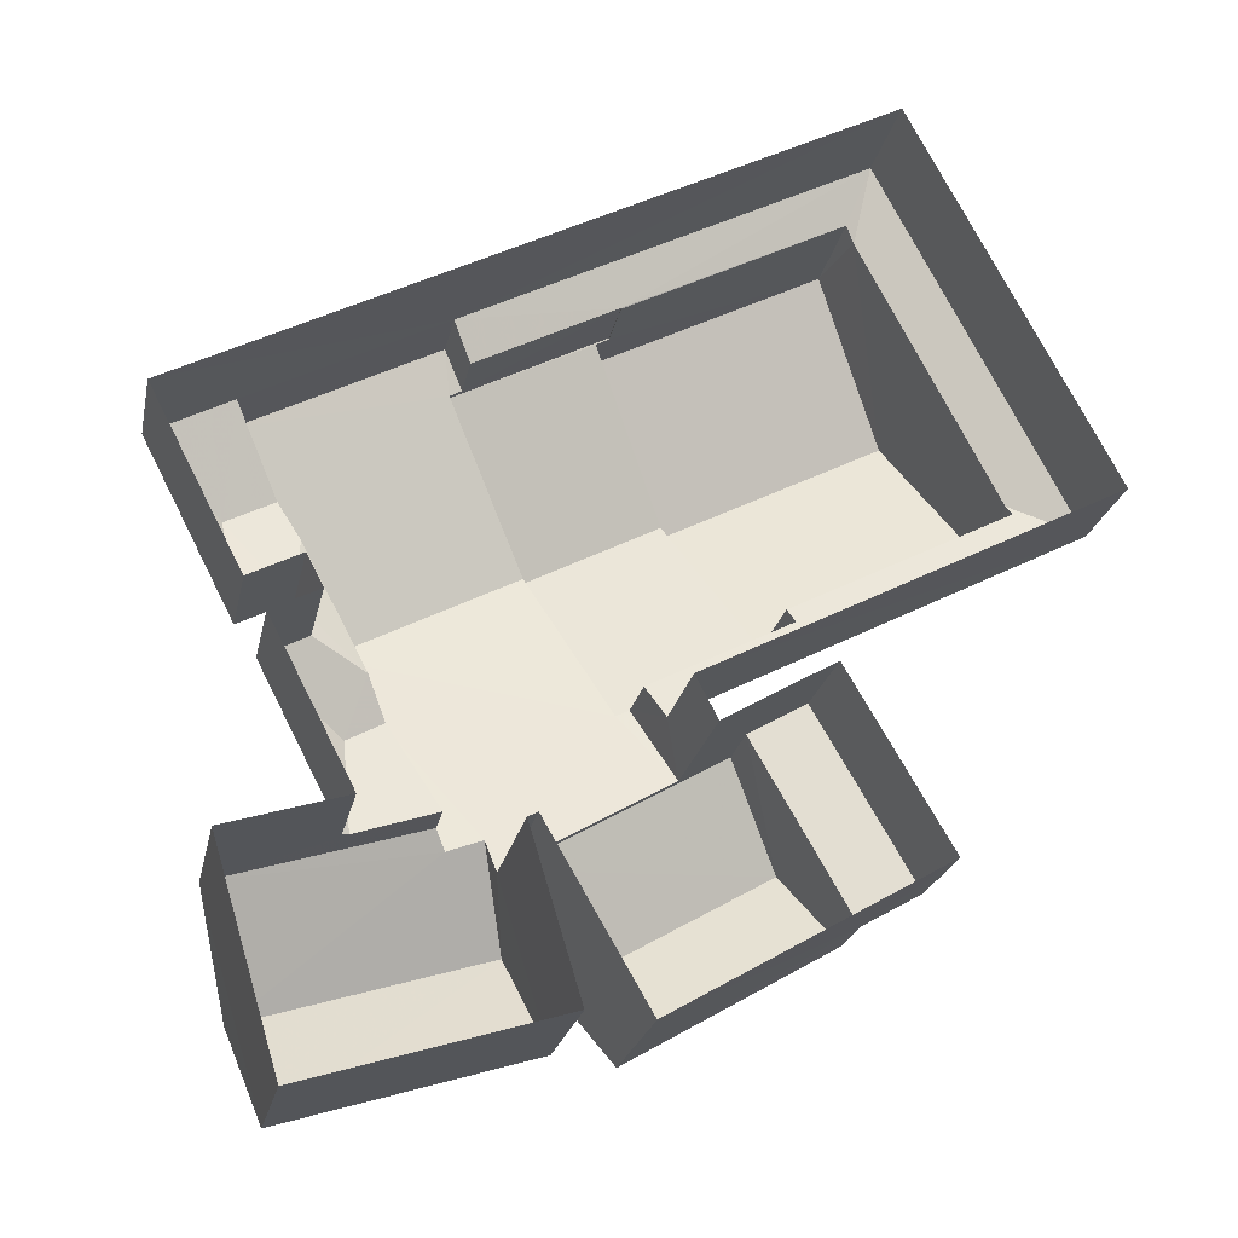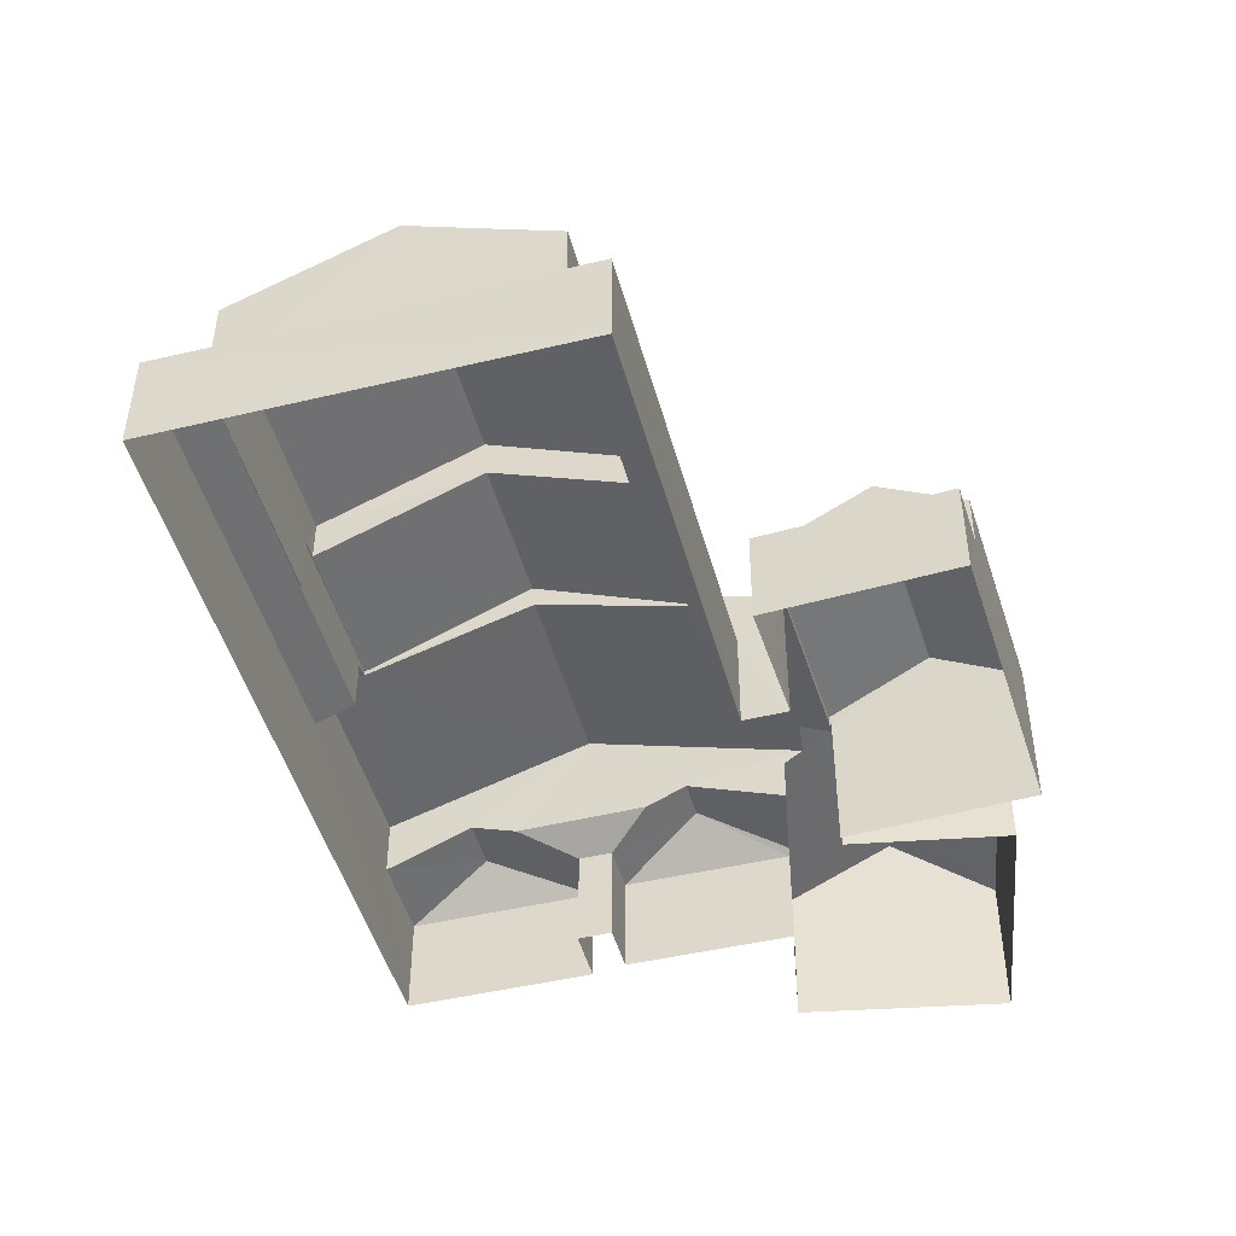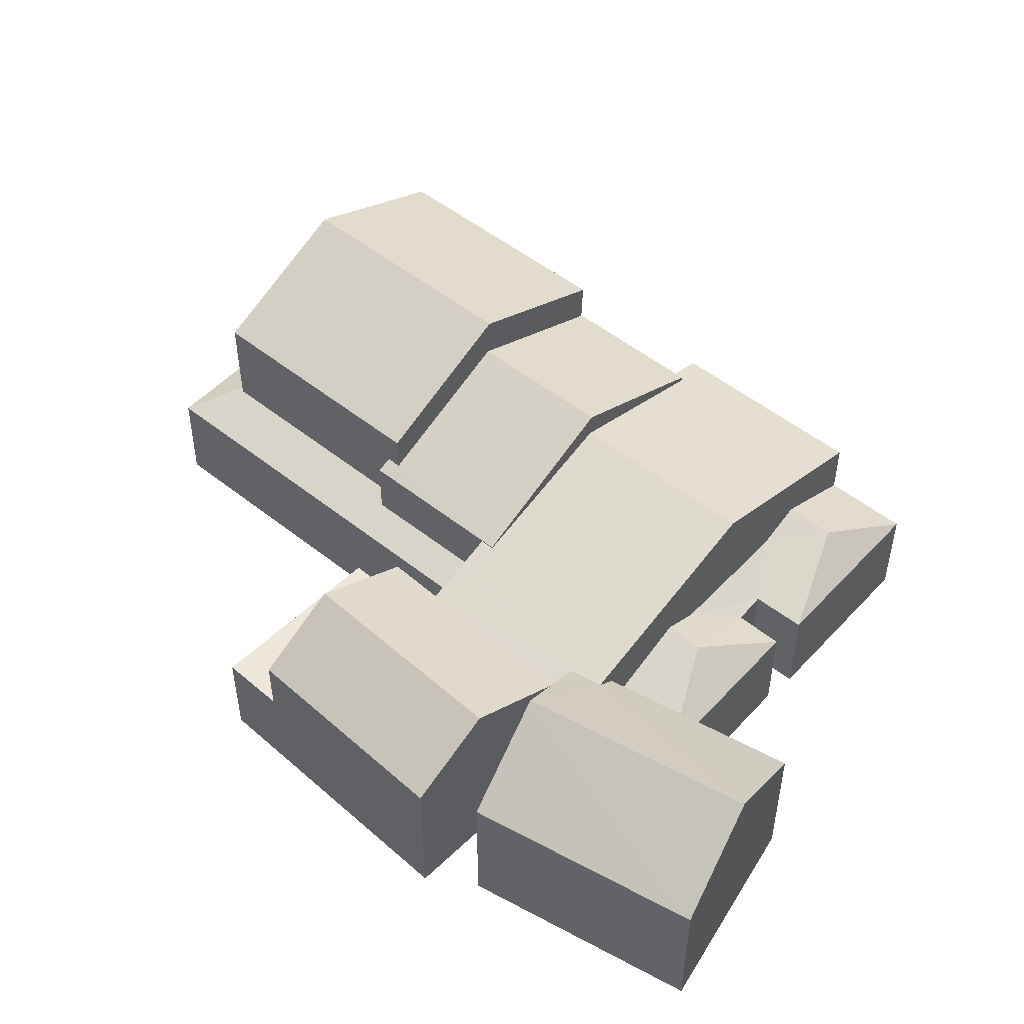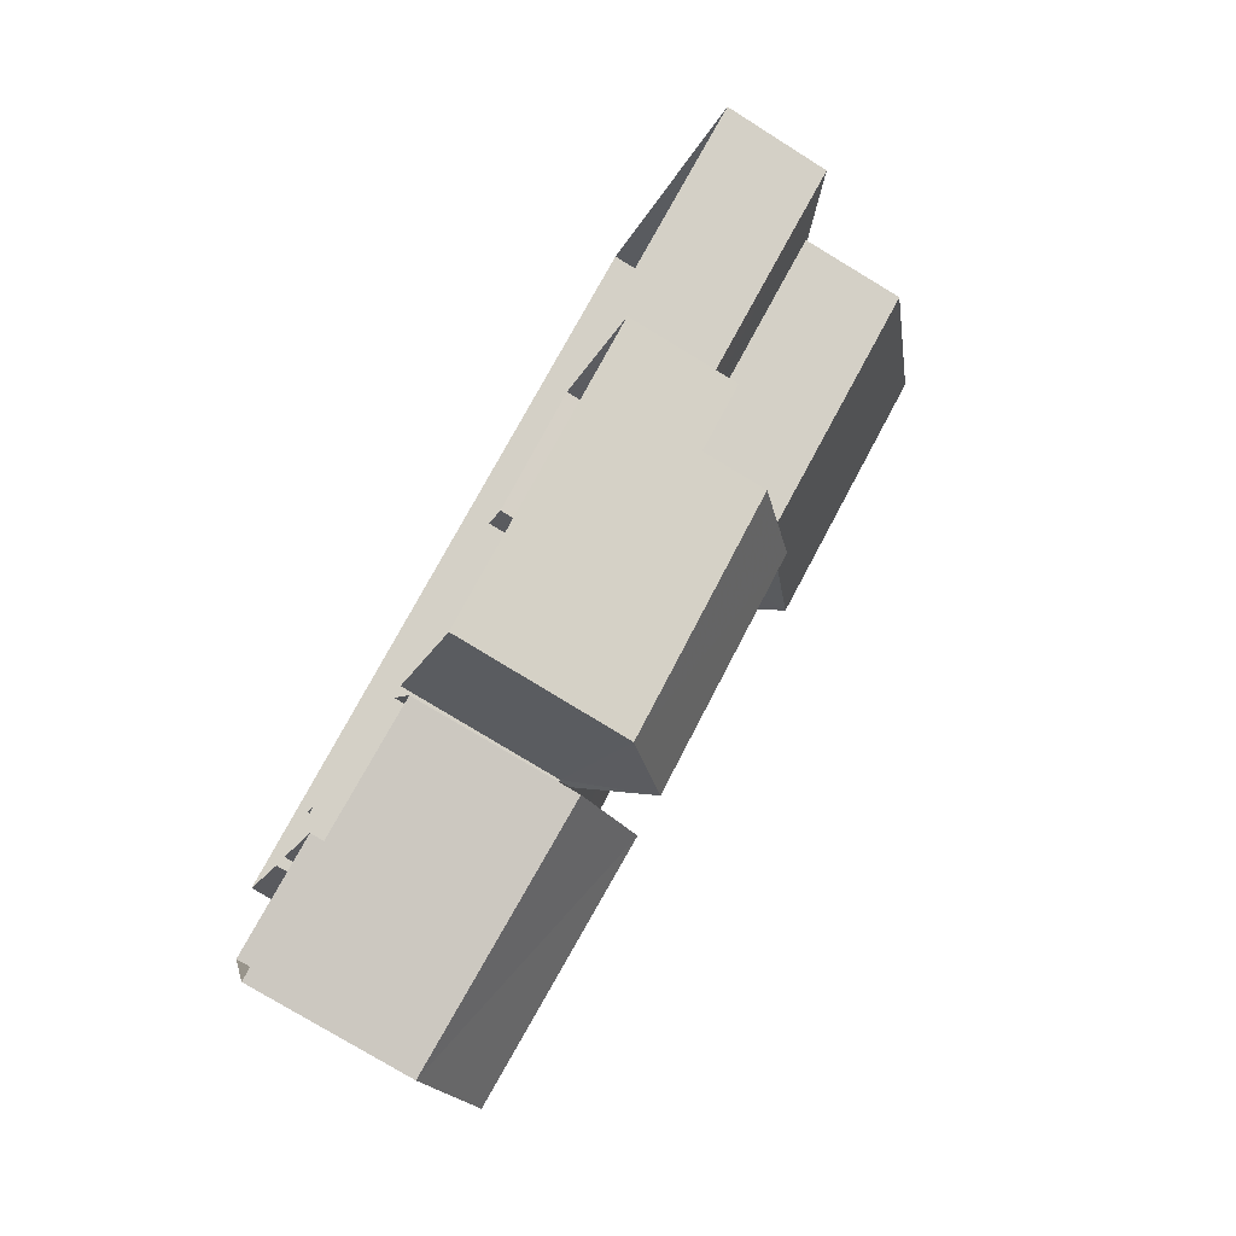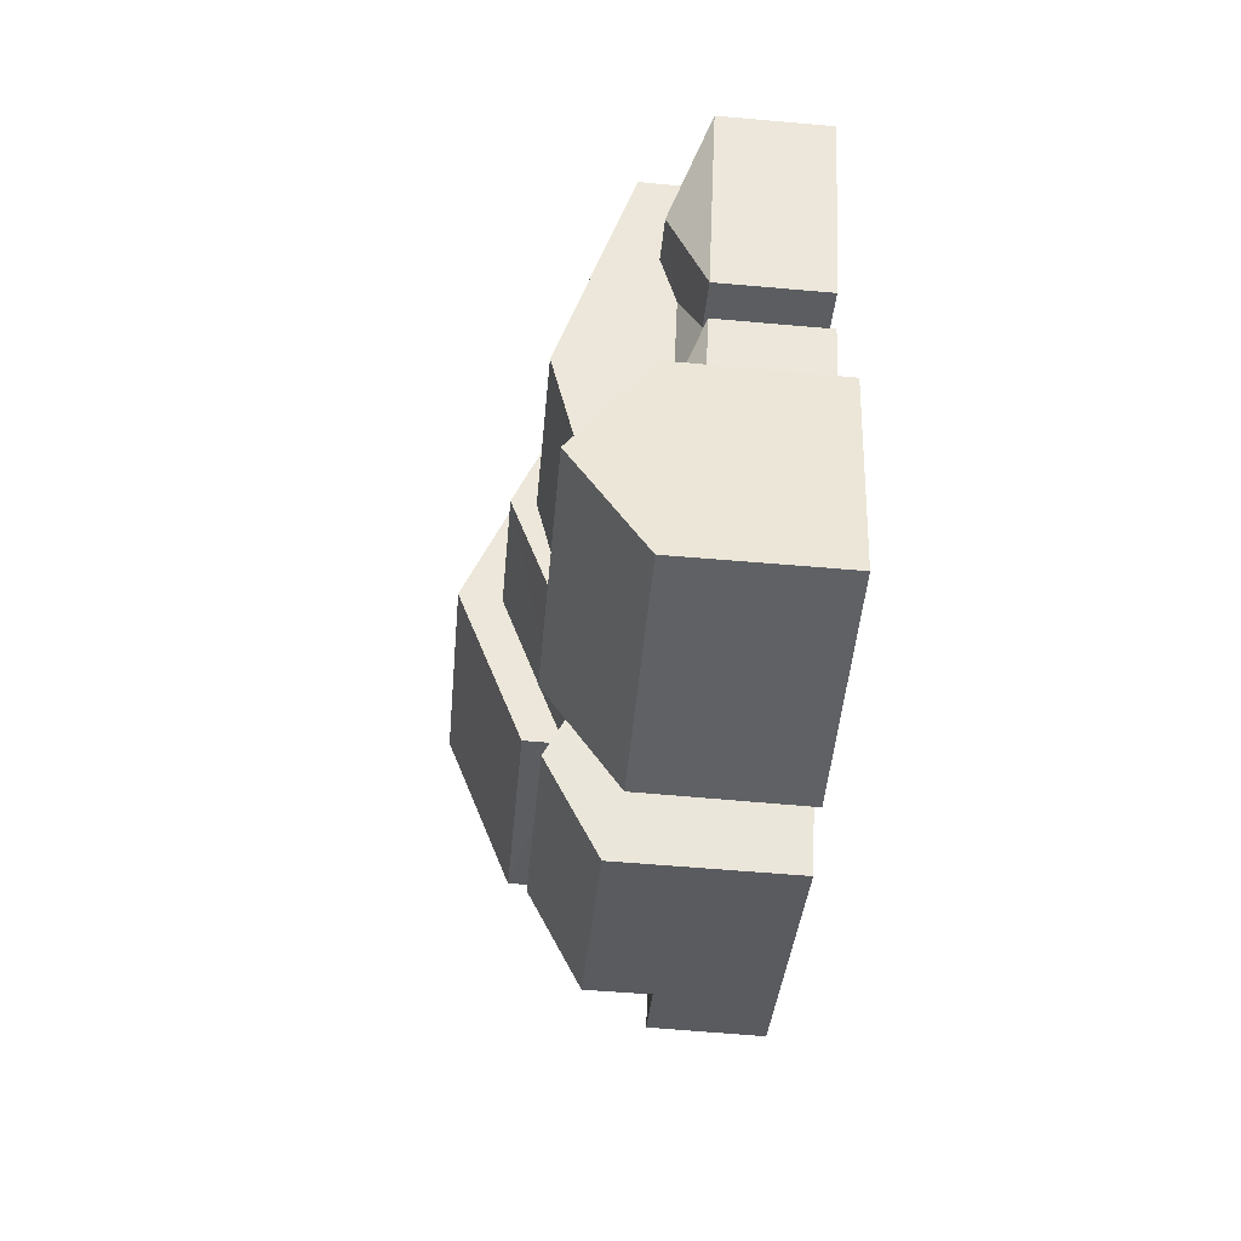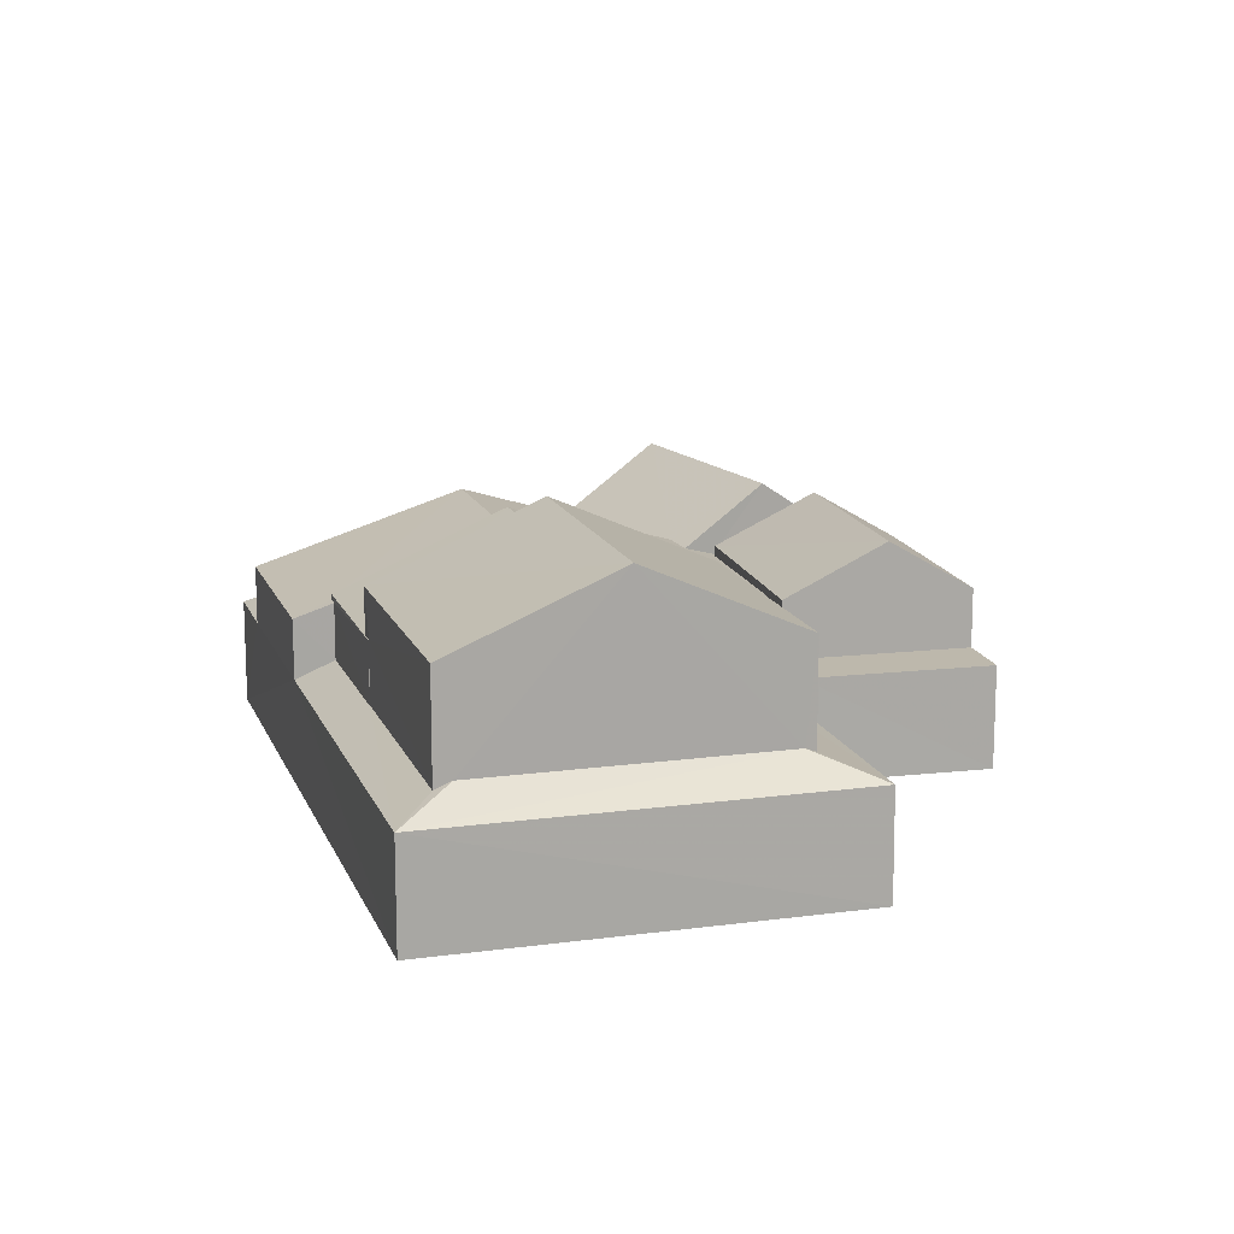
<metadata>
{"format":"obj","ext":"obj","renderer":"f3d","projection":"perspective","resolution":1024,"background":"white","views":[{"elev":-22.6,"azim":168.6,"up":"+Y"},{"elev":-47.4,"azim":-102.5,"up":"+Z"},{"elev":50.6,"azim":13.5,"up":"+Z"},{"elev":-77.7,"azim":-121.3,"up":"+Y"},{"elev":-62.7,"azim":84.9,"up":"+Y"},{"elev":14.7,"azim":-134.1,"up":"+Z"}]}
</metadata>
<code>
v -3.178e+05 4.334e+04 26.96
v -3.178e+05 4.335e+04 26.98
v -3.178e+05 4.334e+04 26.96
v -3.178e+05 4.333e+04 26.96
v -3.178e+05 4.334e+04 26.97
v -3.178e+05 4.333e+04 26.95
v -3.178e+05 4.332e+04 26.95
v -3.178e+05 4.333e+04 26.96
v -3.178e+05 4.334e+04 26.96
v -3.178e+05 4.334e+04 26.97
v -3.178e+05 4.333e+04 26.96
v -3.178e+05 4.333e+04 26.96
v -3.178e+05 4.333e+04 26.96
v -3.178e+05 4.333e+04 26.96
v -3.178e+05 4.334e+04 26.96
v -3.178e+05 4.334e+04 26.96
v -3.178e+05 4.333e+04 26.96
v -3.178e+05 4.333e+04 26.96
v -3.178e+05 4.334e+04 30.67
v -3.178e+05 4.334e+04 29.72
v -3.178e+05 4.334e+04 29.72
v -3.178e+05 4.333e+04 29.72
v -3.178e+05 4.334e+04 29.72
v -3.178e+05 4.333e+04 30.72
v -3.178e+05 4.333e+04 29.88
v -3.178e+05 4.334e+04 31.57
v -3.178e+05 4.334e+04 31.57
v -3.178e+05 4.334e+04 31.25
v -3.178e+05 4.334e+04 31.25
v -3.178e+05 4.334e+04 32.98
v -3.178e+05 4.334e+04 32.99
v -3.178e+05 4.334e+04 29.72
v -3.178e+05 4.334e+04 30.23
v -3.178e+05 4.333e+04 30.72
v -3.178e+05 4.334e+04 34.72
v -3.178e+05 4.334e+04 32.9
v -3.178e+05 4.334e+04 32.89
v -3.178e+05 4.334e+04 34.71
v -3.178e+05 4.333e+04 29.73
v -3.178e+05 4.334e+04 29.72
v -3.178e+05 4.334e+04 30.23
v -3.178e+05 4.334e+04 29.72
v -3.178e+05 4.334e+04 30.67
v -3.178e+05 4.334e+04 30.34
v -3.178e+05 4.335e+04 30.35
v -3.178e+05 4.335e+04 29.74
v -3.178e+05 4.334e+04 29.74
v -3.178e+05 4.334e+04 31.87
v -3.178e+05 4.334e+04 31.7
v -3.178e+05 4.334e+04 31.87
v -3.178e+05 4.334e+04 33.61
v -3.178e+05 4.334e+04 33.61
v -3.178e+05 4.334e+04 31.7
v -3.178e+05 4.333e+04 30.89
v -3.178e+05 4.333e+04 30.9
v -3.178e+05 4.333e+04 31.22
v -3.178e+05 4.333e+04 32.73
v -3.178e+05 4.333e+04 32.73
v -3.178e+05 4.333e+04 31.18
v -3.178e+05 4.334e+04 32.89
v -3.178e+05 4.335e+04 32.9
v -3.178e+05 4.333e+04 29.66
v -3.178e+05 4.334e+04 29.66
v -3.178e+05 4.333e+04 29.66
v -3.178e+05 4.333e+04 29.66
v -3.178e+05 4.334e+04 31.66
v -3.178e+05 4.333e+04 31
v -3.178e+05 4.334e+04 31.66
v -3.178e+05 4.333e+04 30.92
v -3.178e+05 4.333e+04 30.93
v -3.178e+05 4.333e+04 30.92
v -3.178e+05 4.335e+04 31.71
v -3.178e+05 4.334e+04 31.72
v -3.178e+05 4.334e+04 31.7
v -3.178e+05 4.335e+04 31.72
v -3.178e+05 4.333e+04 32.56
v -3.178e+05 4.333e+04 31.21
v -3.178e+05 4.333e+04 31.22
v -3.178e+05 4.333e+04 32.56
v -3.178e+05 4.333e+04 31.21
v -3.178e+05 4.333e+04 31.22
v -3.178e+05 4.332e+04 30.89
v -3.178e+05 4.333e+04 30.9
v -3.178e+05 4.335e+04 30.17
v -3.178e+05 4.335e+04 30.15
v -3.178e+05 4.334e+04 29.73
v -3.178e+05 4.334e+04 30.14
v -3.178e+05 4.335e+04 30.16
v -3.178e+05 4.334e+04 30.09
v -3.178e+05 4.333e+04 29.72
v -3.178e+05 4.334e+04 30.09
v -3.178e+05 4.334e+04 30.24
v -3.178e+05 4.334e+04 30.24
f 1 2 3
f 4 5 2
f 6 7 8
f 3 9 1
f 10 11 12
f 13 12 11
f 7 14 8
f 15 8 16
f 11 17 13
f 1 16 4
f 4 17 11
f 16 18 17
f 8 14 18
f 1 4 2
f 16 8 18
f 16 17 4
f 19 20 21
f 22 23 24
f 25 22 24
f 26 27 28
f 28 27 29
f 29 27 30
f 27 31 30
f 32 33 24
f 32 24 23
f 33 34 24
f 35 36 37
f 38 35 37
f 39 24 34
f 39 25 24
f 33 32 40
f 41 33 40
f 19 21 42
f 43 19 42
f 44 45 46
f 47 44 46
f 48 49 50
f 51 50 52
f 52 50 53
f 50 49 53
f 54 55 56
f 54 56 57
f 56 58 57
f 56 59 58
f 35 60 61
f 35 38 60
f 62 63 64
f 65 62 64
f 43 41 19
f 19 40 20
f 19 41 40
f 66 67 68
f 30 31 68
f 30 59 56
f 69 70 71
f 67 70 59
f 59 70 69
f 68 67 59
f 30 68 59
f 72 73 74
f 74 73 52
f 72 75 73
f 52 73 51
f 76 77 78
f 76 79 77
f 76 80 79
f 76 81 80
f 58 82 57
f 58 83 82
f 45 84 46
f 46 85 86
f 85 87 86
f 84 88 85
f 46 84 85
f 89 47 90
f 90 91 89
f 44 47 92
f 93 92 89
f 92 47 89
f 88 72 85
f 88 75 72
f 49 48 93
f 89 49 93
f 4 47 5
f 4 90 47
f 16 40 32
f 16 1 40
f 40 1 9
f 20 40 9
f 82 7 54
f 82 54 57
f 7 6 54
f 46 2 5
f 47 46 5
f 68 31 53
f 53 31 52
f 52 31 74
f 31 27 74
f 89 66 49
f 49 66 53
f 89 91 66
f 53 66 68
f 92 48 36
f 36 48 37
f 92 93 48
f 37 48 50
f 71 18 69
f 71 17 18
f 4 11 90
f 91 90 66
f 66 90 67
f 90 11 67
f 88 84 75
f 84 61 75
f 75 60 73
f 75 61 60
f 10 62 11
f 10 63 62
f 11 62 67
f 77 70 67
f 77 67 78
f 67 62 78
f 54 6 22
f 6 8 22
f 55 54 25
f 39 55 25
f 25 54 22
f 43 29 30
f 42 29 43
f 30 56 34
f 34 55 39
f 56 55 34
f 41 30 33
f 33 30 34
f 43 30 41
f 87 28 86
f 87 26 28
f 63 10 12
f 64 63 12
f 87 85 26
f 85 72 26
f 26 74 27
f 26 72 74
f 83 14 7
f 82 83 7
f 61 84 45
f 61 45 35
f 44 36 35
f 44 92 36
f 45 44 35
f 80 65 13
f 13 65 12
f 80 81 65
f 12 65 64
f 50 51 37
f 37 51 38
f 38 51 60
f 51 73 60
f 21 9 3
f 21 20 9
f 15 32 23
f 15 16 32
f 78 62 76
f 62 65 76
f 65 81 76
f 2 86 3
f 3 42 21
f 2 46 86
f 29 42 28
f 42 86 28
f 3 86 42
f 8 15 23
f 22 8 23
f 13 17 71
f 13 71 80
f 80 71 79
f 71 70 77
f 71 77 79
f 69 18 83
f 59 69 58
f 18 14 83
f 58 69 83

</code>
